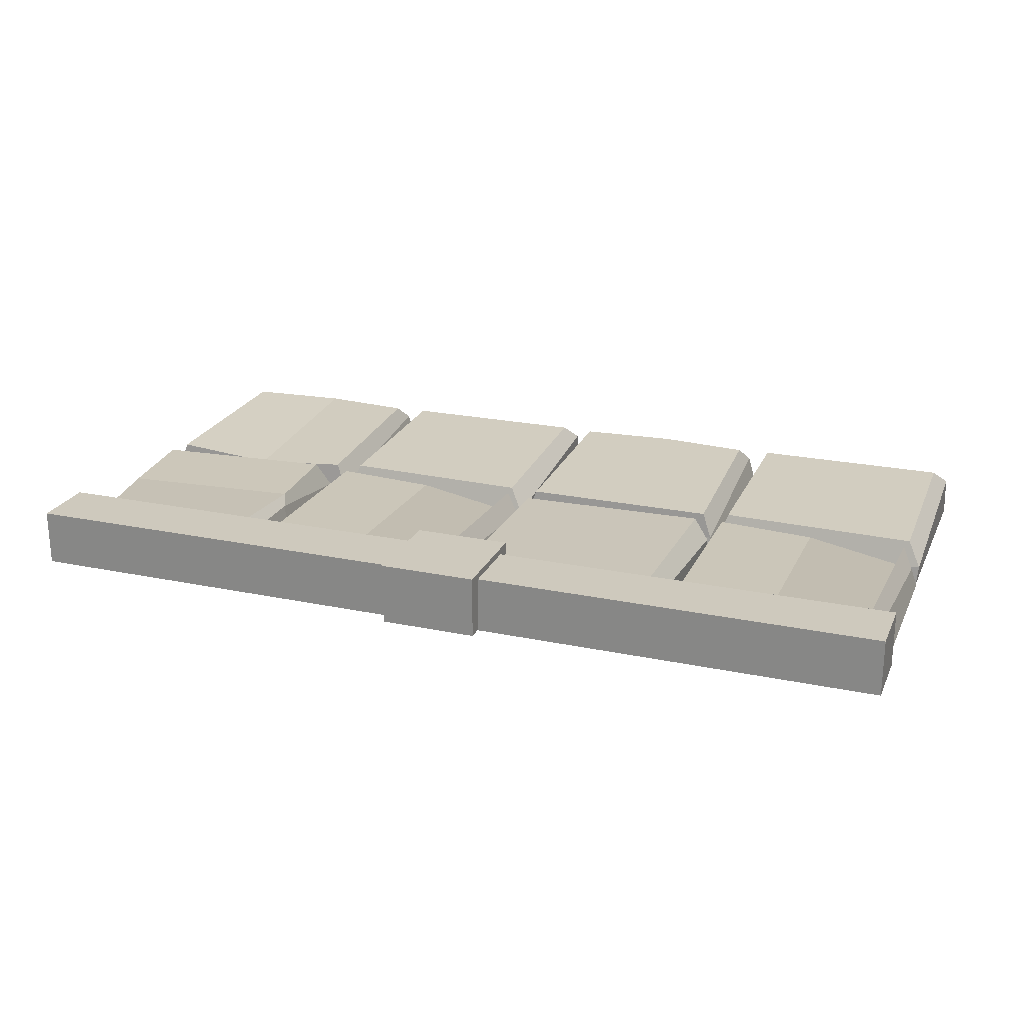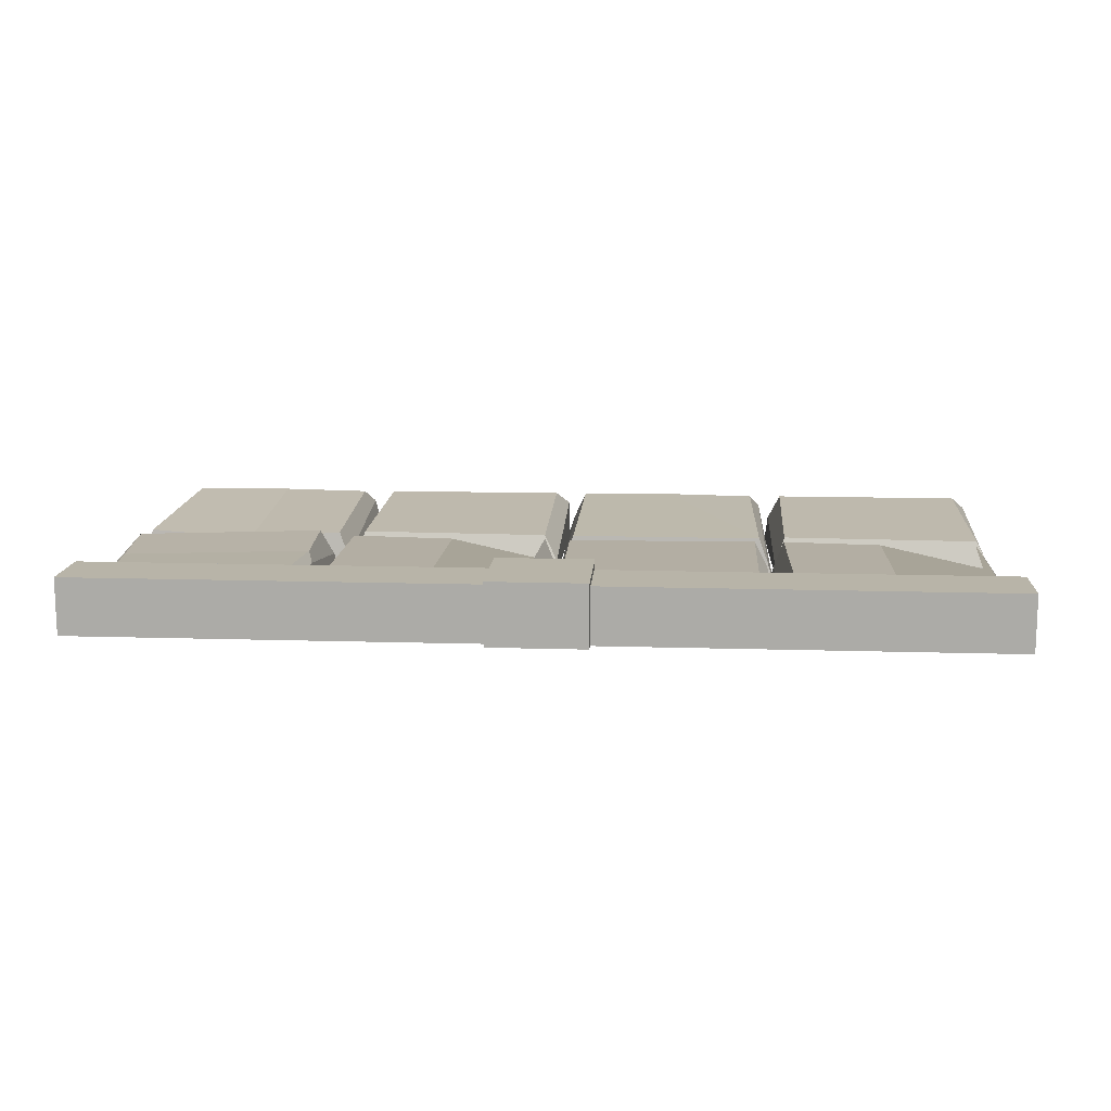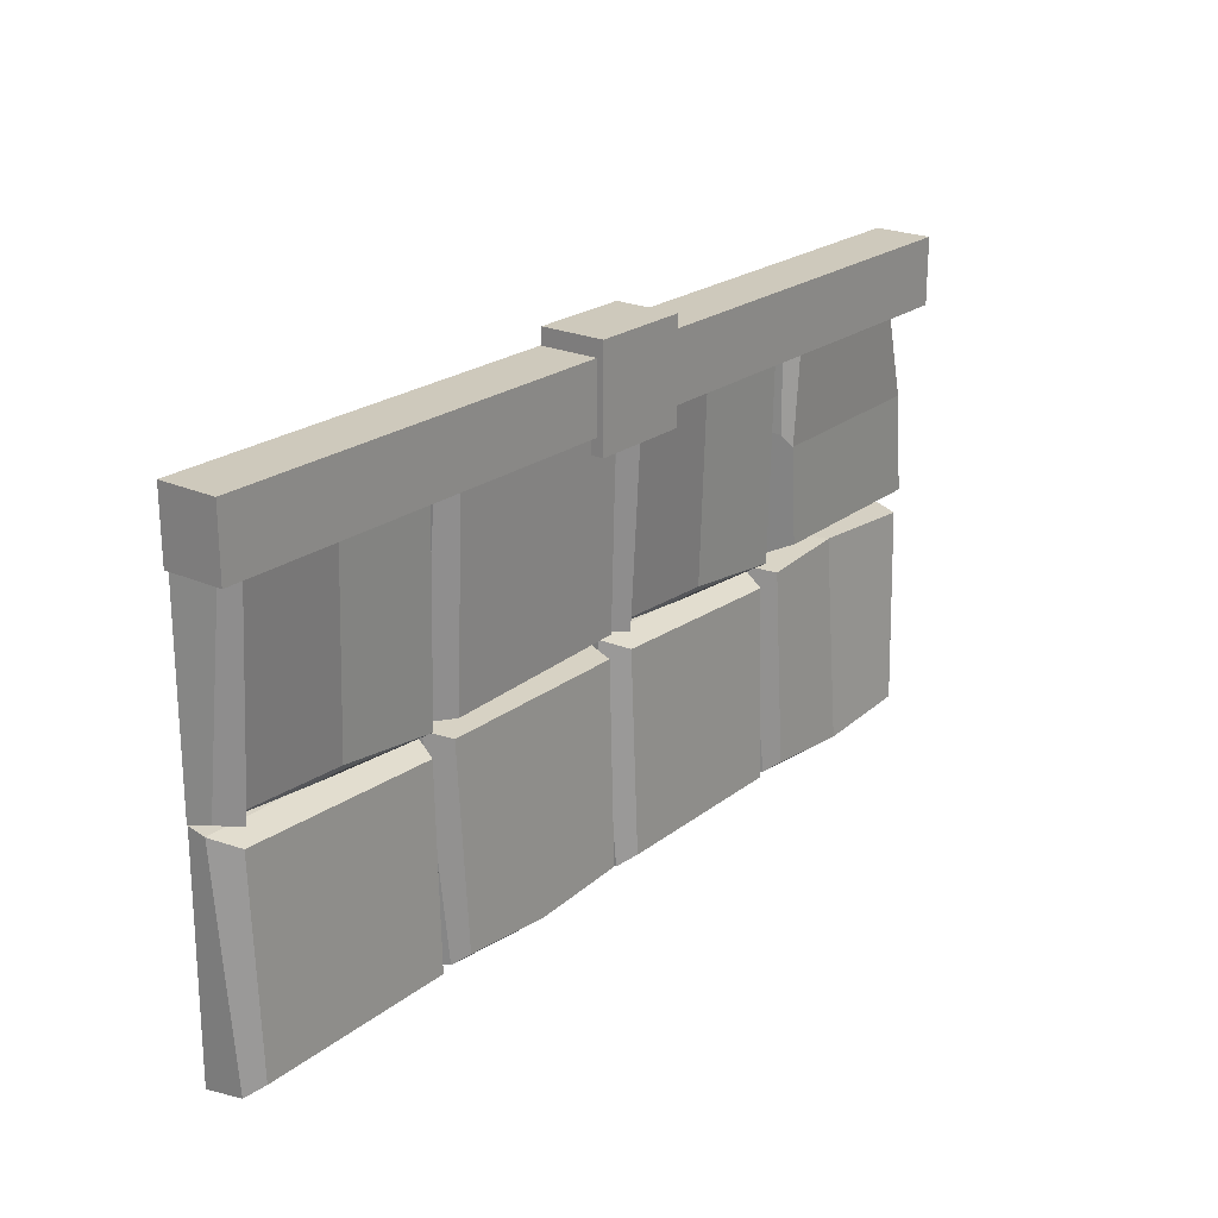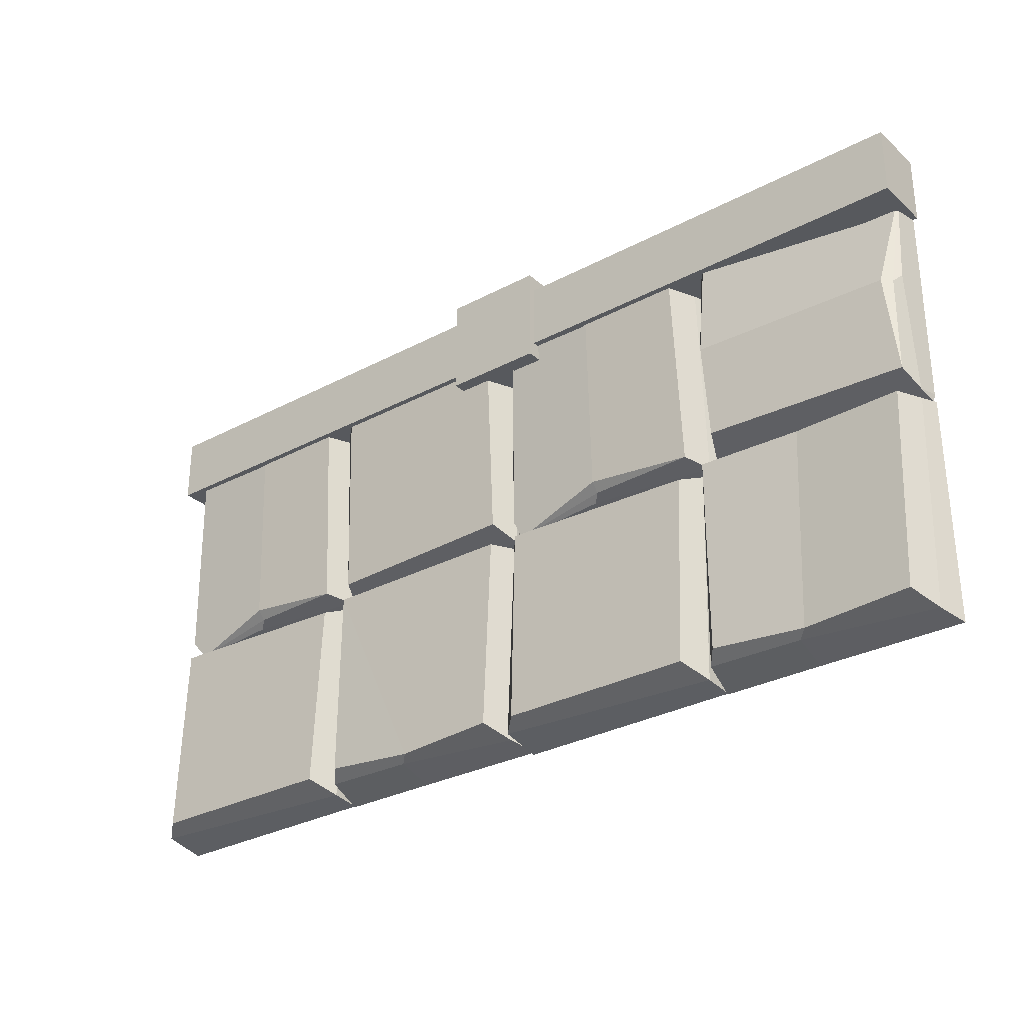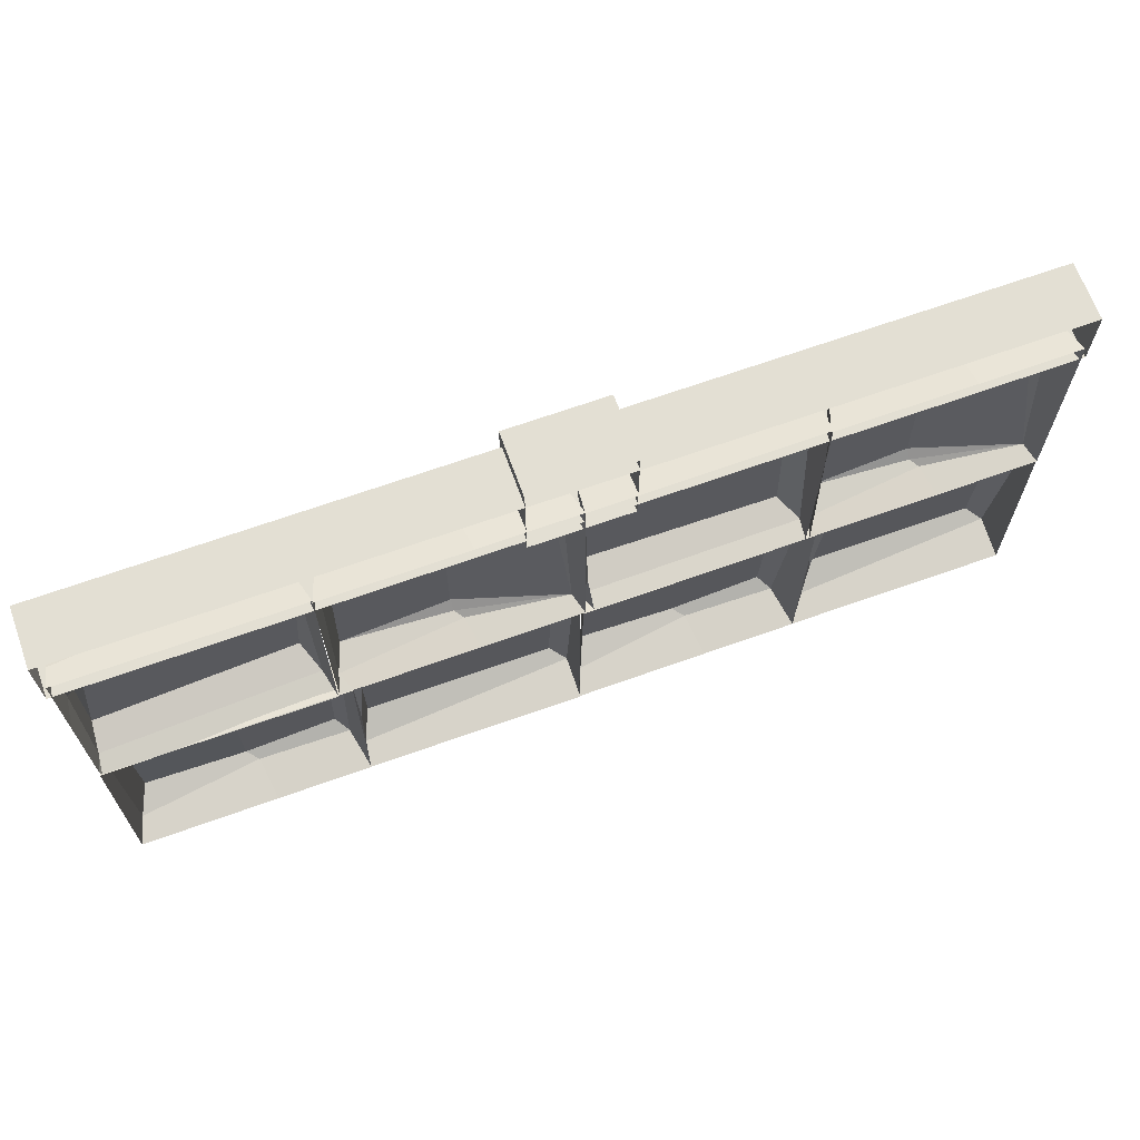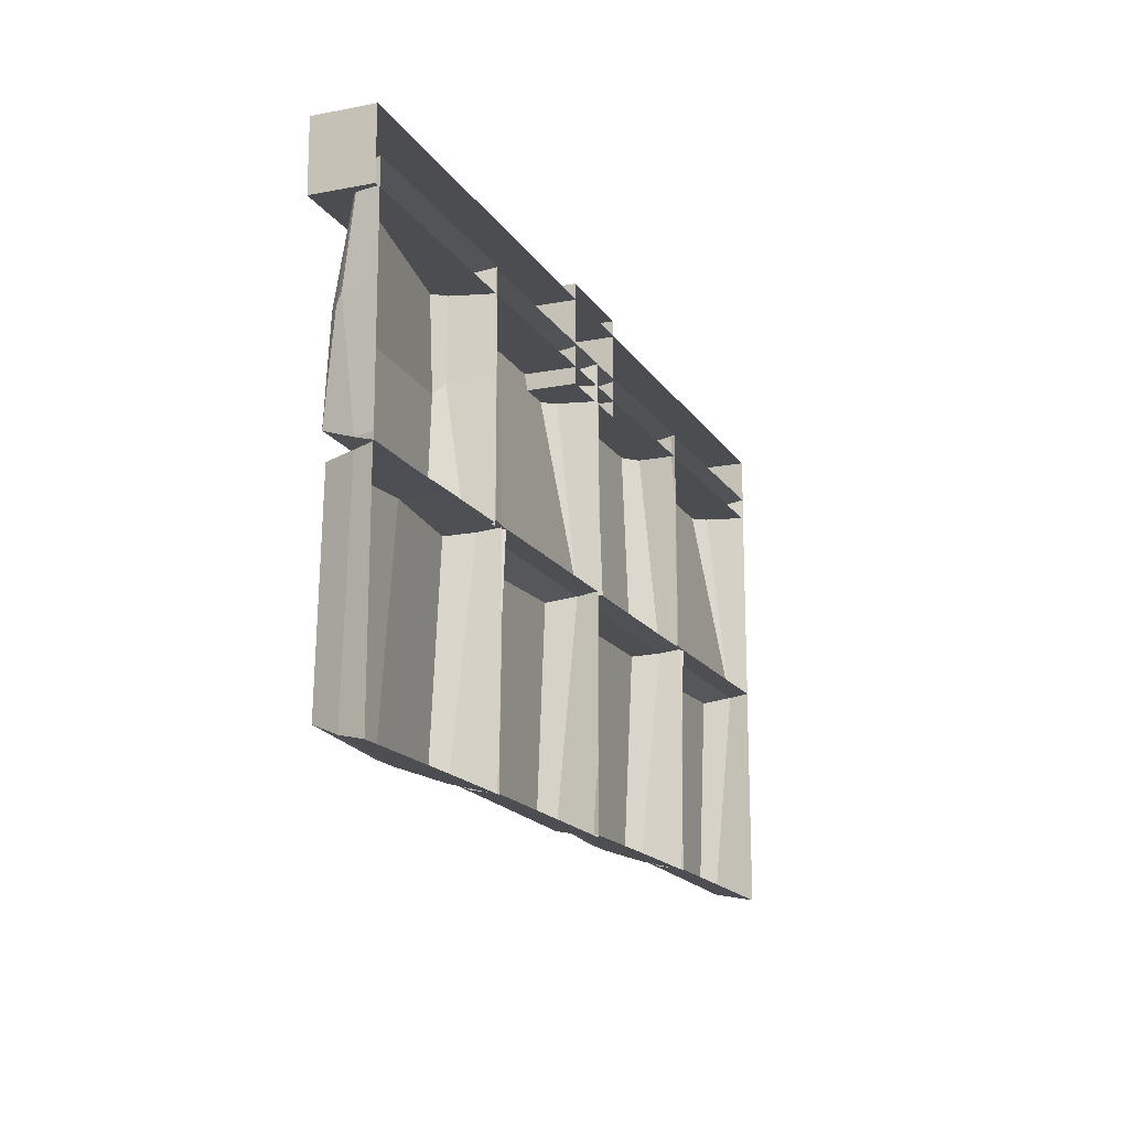
<metadata>
{"format":"obj","ext":"obj","renderer":"f3d","projection":"perspective","resolution":1024,"background":"white","views":[{"elev":22.6,"azim":19.9,"up":"+Y"},{"elev":13.0,"azim":4.0,"up":"+Y"},{"elev":22.5,"azim":127.9,"up":"+Z"},{"elev":-29.6,"azim":-142.0,"up":"+Z"},{"elev":67.1,"azim":-19.8,"up":"+Z"},{"elev":-16.0,"azim":-68.2,"up":"+Z"}]}
</metadata>
<code>
o Floor_Hole_Straight_Cube.031
v 0.7402 0.01974 -0.4691
v 0.4886 -0.0819 -0.5053
v 0.4809 -0.0819 -0.02715
v 0.9883 -0.0819 -0.02616
v 0.7748 -0.0819 -0.02715
v 0.5039 -0.0819 -0.5083
v 0.9906 -0.0819 -0.5083
v 0.768 -0.0819 -0.5083
v 0.5271 0.03399 -0.06707
v -0.9505 0.01974 -0.2619
v -0.9866 -0.0819 -0.5102
v -0.5085 -0.0819 -0.5179
v -0.5075 -0.0819 -0.02048
v -0.5085 -0.0819 -0.2277
v -0.9896 -0.0819 -0.4951
v -0.9896 -0.0819 -0.0182
v -0.9896 -0.0819 -0.2345
v -0.5484 0.03399 -0.4723
v -0.5225 -0.02603 -0.4987
v -0.5512 0.03399 -0.06235
v -0.5292 0.005964 -0.03948
v -0.5337 0.03399 -0.2619
v -0.5239 0.01163 -0.2393
v -0.9743 0.01851 -0.478
v -0.9811 -0.04244 -0.4987
v -0.9743 0.01851 -0.05202
v -0.9812 -0.03862 -0.03129
v -0.7063 -0.03376 -0.5162
v -0.7261 0.002488 -0.5206
v -0.4924 -0.03862 -0.5193
v -0.5134 0.01851 -0.5262
v -0.9798 -0.04244 -0.5195
v -0.9587 0.01851 -0.526
v -0.7032 0.01163 -0.9767
v -0.7261 0.03399 -0.9668
v -0.5007 0.005964 -0.9713
v -0.5239 0.03399 -0.9494
v -0.9753 -0.02603 -0.9781
v -0.9488 0.03399 -0.9519
v -0.6983 -0.0819 -0.5109
v -0.4792 -0.0819 -0.5109
v -0.9915 -0.0819 -0.5141
v -0.6914 -0.0819 -0.9921
v -0.4815 -0.0819 -0.9931
v -0.9946 -0.0819 -0.9923
v -0.9822 -0.0136 -0.2457
v -0.9692 0.002488 -0.2619
v 0.5003 -0.02603 -0.04117
v 0.9458 0.03399 -0.06983
v 0.969 0.005964 -0.04791
v 0.7402 0.03399 -0.0524
v 0.7631 0.01163 -0.04257
v 0.5213 0.01851 -0.493
v 0.5003 -0.04244 -0.4998
v 0.9563 0.01851 -0.493
v 0.9773 -0.03862 -0.4999
v 0.7402 0.002488 -0.4879
v 0.7567 -0.0136 -0.5008
v 0.03055 0.01851 -0.478
v 0.4554 0.01851 -0.4906
v 0.01093 -0.0819 -0.3498
v 0.4842 -0.0819 -0.02253
v 0.003305 -0.0819 -0.02791
v 0.02594 -0.0819 -0.5104
v 0.4802 -0.0819 -0.5104
v 0.03633 0.03399 -0.06454
v 0.009542 -0.02603 -0.03864
v 0.4532 0.03399 -0.06175
v 0.4841 0.005964 -0.03983
v 0.009542 -0.04244 -0.5048
v 0.4841 -0.03862 -0.5049
v -0.2403 0.01974 -0.4691
v -0.5057 -0.0819 -0.5052
v -0.5088 -0.0819 -0.02695
v 0.004377 -0.0819 -0.02616
v -0.2056 -0.0819 -0.02715
v -0.4765 -0.0819 -0.5083
v 0.006682 -0.0819 -0.5083
v -0.2125 -0.0819 -0.5083
v -0.463 0.03399 -0.06731
v -0.4895 -0.02603 -0.04116
v -0.03805 0.03399 -0.06983
v -0.01488 0.005964 -0.04791
v -0.2403 0.03399 -0.0524
v -0.2174 0.01163 -0.04257
v -0.4729 0.01851 -0.4932
v -0.4939 -0.04244 -0.4997
v -0.02758 0.01851 -0.493
v -0.006579 -0.03862 -0.4999
v -0.2403 0.002488 -0.4879
v -0.2238 -0.0136 -0.5008
v -0.001763 -0.03862 -0.5143
v -0.4763 -0.04244 -0.5145
v -0.001763 0.005964 -0.9794
v -0.03259 0.03399 -0.9575
v -0.4763 -0.02603 -0.9806
v -0.4495 0.03399 -0.9547
v -0.005618 -0.0819 -0.5089
v -0.4599 -0.0819 -0.5089
v -0.4825 -0.0819 -0.9913
v -0.001622 -0.0819 -0.9967
v -0.4749 -0.0819 -0.6694
v -0.03042 0.01851 -0.5286
v -0.4553 0.01851 -0.5413
v 0.488 -0.03862 -0.5193
v 0.467 0.01851 -0.5262
v 0.01447 -0.04244 -0.5195
v 0.03548 0.01851 -0.5262
v 0.2772 0.01163 -0.9767
v 0.2543 0.03399 -0.9668
v 0.4797 0.005964 -0.9713
v 0.4566 0.03399 -0.9494
v 0.01447 -0.02603 -0.9781
v 0.04126 0.03399 -0.9522
v 0.5013 -0.0819 -0.5109
v 0.002796 -0.0819 -0.5139
v 0.289 -0.0819 -0.9921
v 0.499 -0.0819 -0.9931
v -0.00497 -0.0819 -0.9921
v 0.9928 -0.03862 -0.5143
v 0.5042 -0.04244 -0.5145
v 0.9928 0.005964 -0.9794
v 0.9619 0.03399 -0.9575
v 0.5042 -0.02603 -0.9806
v 0.5309 0.03399 -0.9547
v 0.9889 -0.0819 -0.5089
v 0.5206 -0.0819 -0.5089
v 0.4979 -0.0819 -0.9913
v 0.9929 -0.0819 -0.9967
v 0.5055 -0.0819 -0.6694
v 0.9641 0.01851 -0.5286
v 0.5252 0.01851 -0.5413
v -0.1071 -0.07655 0.1071
v -0.1071 0.06081 0.1071
v -0.1071 -0.07655 -0.1071
v -0.1071 0.06081 -0.1071
v 0.1071 -0.07655 0.1071
v 0.1071 0.06081 0.1071
v 0.1071 -0.07655 -0.1071
v 0.1071 0.06081 -0.1071
v -1 -0.07887 -0.07211
v -1 0.0464 -0.07211
v -1 -0.07887 0.07211
v -1 0.0464 0.07211
v -0 -0.07887 0.07211
v -0 0.0464 0.07211
v 0 -0.07887 -0.07211
v 0 0.0464 -0.07211
v 1 -0.07887 0.07211
v 1 0.0464 0.07211
v 1 -0.07887 -0.07211
v 1 0.0464 -0.07211
v 0 -0.07887 -0.07211
v 0 0.0464 -0.07211
v 0 -0.07887 0.07211
v 0 0.0464 0.07211
f 4 50 52 5
f 50 49 51 52
f 56 50 4 7
f 9 48 52 51
f 55 49 50 56
f 56 1 51 49 55
f 54 48 9 53
f 21 23 22 20
f 58 54 53 57
f 25 24 18 19
f 13 14 23 21
f 27 26 20 22 10
f 27 16 13 21
f 18 22 23 19
f 25 15 17 46
f 26 27 21 20
f 46 27 47
f 46 47 24 25
f 16 27 46 17
f 24 10 22 18
f 23 14 12 19
f 25 19 12 11
f 32 42 40 28
f 28 30 31 29
f 41 30 28 40
f 34 43 45 38
f 33 29 35 39
f 31 37 35 29
f 32 38 45 42
f 30 41 44 36
f 28 29 33 32
f 36 34 35 37
f 39 35 34 38
f 31 30 36 37
f 32 33 39 38
f 44 43 34 36
f 106 112 110
f 53 9 51 1
f 54 2 3 48
f 66 67 69 68
f 63 62 69 67
f 58 57 56
f 71 69 62 65
f 60 71 70 59
f 59 66 68 60
f 52 48 3 5
f 65 64 70 71
f 70 61 63 67
f 54 58 8 6
f 60 68 69 71
f 83 82 84 85
f 89 83 75 78
f 89 72 84 82 88
f 80 81 85 84
f 87 91 79 77
f 88 82 83 89
f 91 90 89
f 91 87 86 90
f 78 79 91 89
f 86 80 84 72
f 75 83 85 76
f 85 81 74 76
f 87 73 74 81
f 87 81 80 86
f 70 67 66 59
f 7 8 58 56
f 93 96 100 102
f 98 92 93 99
f 97 95 94 96
f 100 96 94 101
f 103 104 93 92
f 92 98 101 94
f 103 92 94 95
f 93 104 97 96
f 104 103 95 97
f 107 116 115 105
f 109 117 119 113
f 108 106 110 114
f 107 113 119 116
f 105 115 118 111
f 111 109 110 112
f 114 110 109 113
f 106 105 111 112
f 107 108 114 113
f 118 117 109 111
f 121 124 128 130
f 126 120 121 127
f 125 123 122 124
f 128 124 122 129
f 131 132 121 120
f 120 126 129 122
f 131 120 122 123
f 121 132 125 124
f 132 131 123 125
f 6 2 54
f 53 1 57
f 24 47 10
f 15 25 11
f 47 27 10
f 57 1 56
f 64 61 70
f 77 73 87
f 86 72 90
f 90 72 89
f 99 93 102
f 105 106 108 107
f 127 121 130
f 133 134 136 135
f 135 136 140 139
f 139 140 138 137
f 137 138 134 133
f 140 136 134 138
f 145 146 144 143
f 143 144 142 141
f 144 146 148 142
f 141 142 148 147
f 153 154 152 151
f 151 152 150 149
f 152 154 156 150
f 149 150 156 155

</code>
